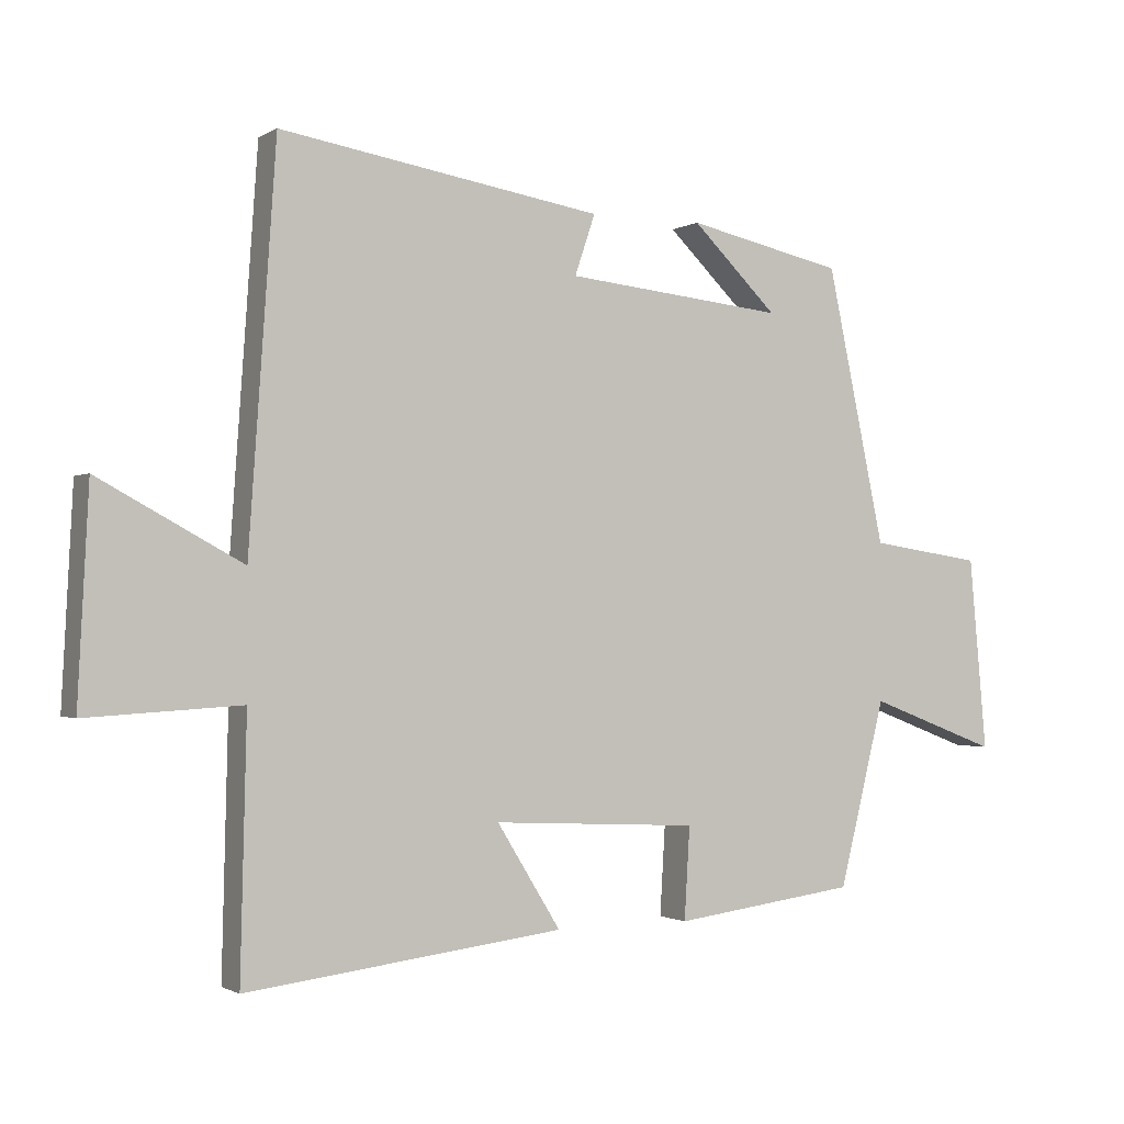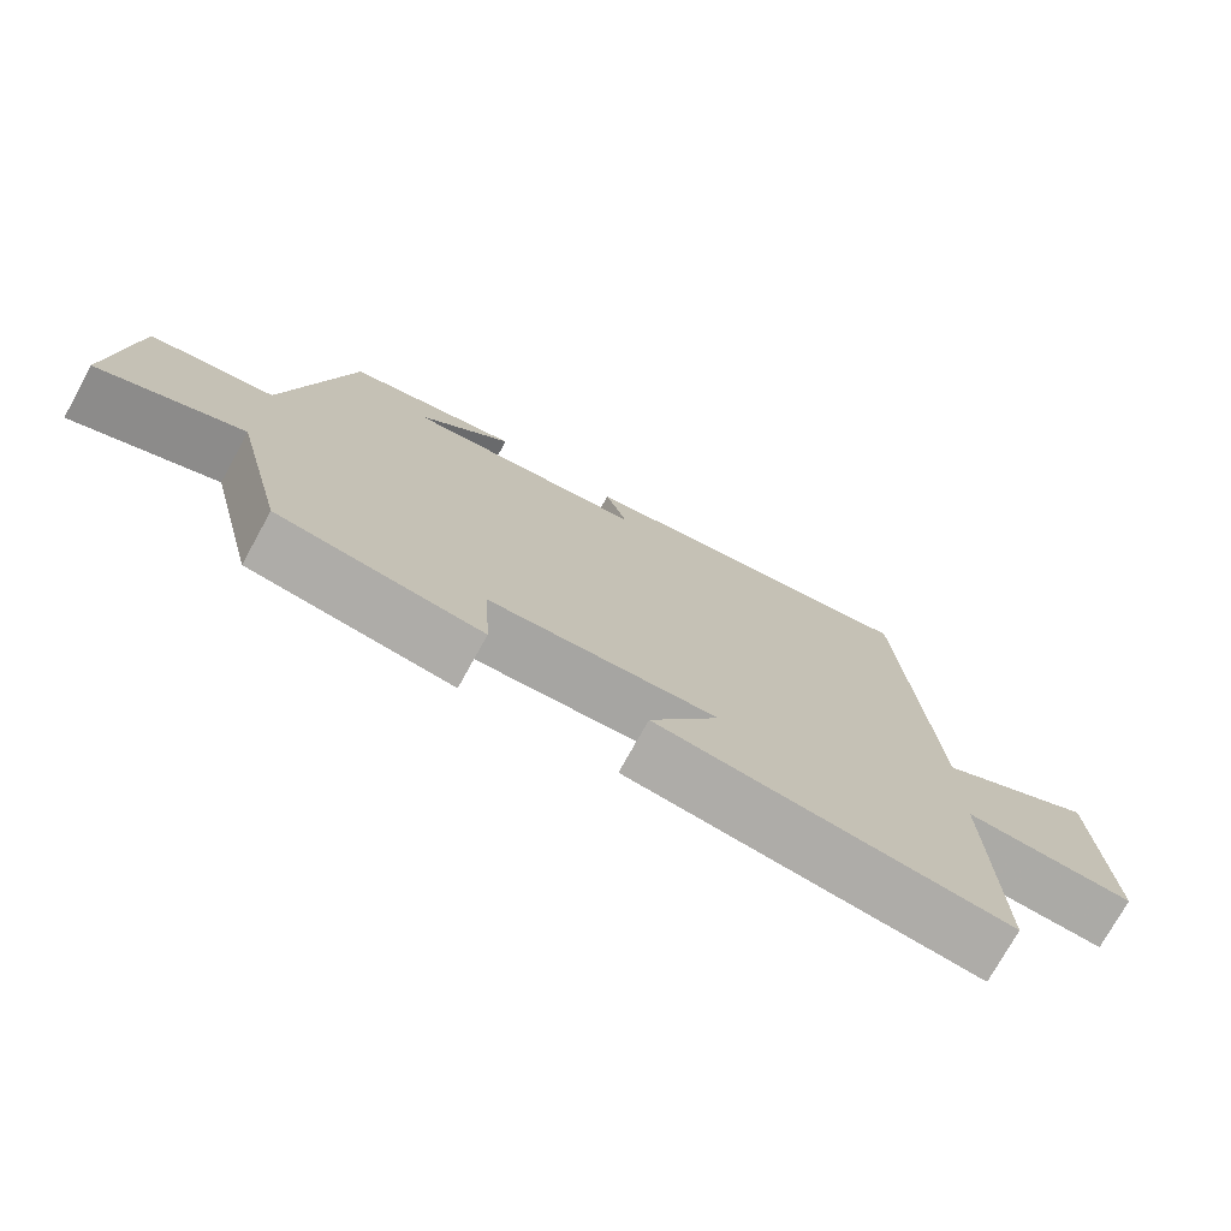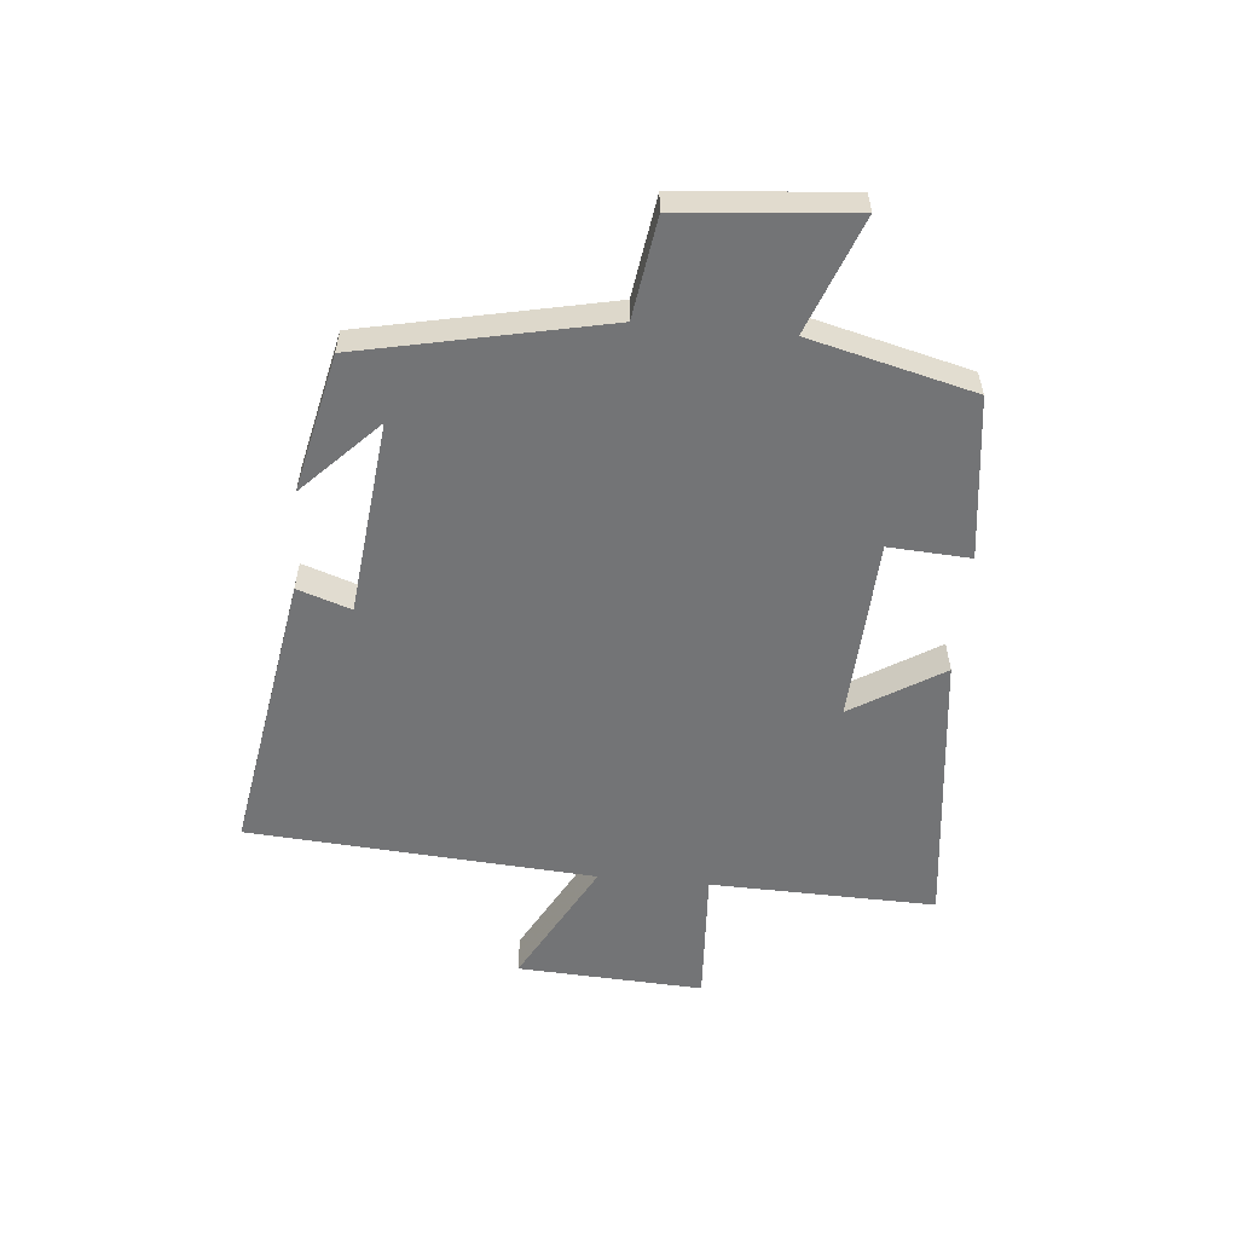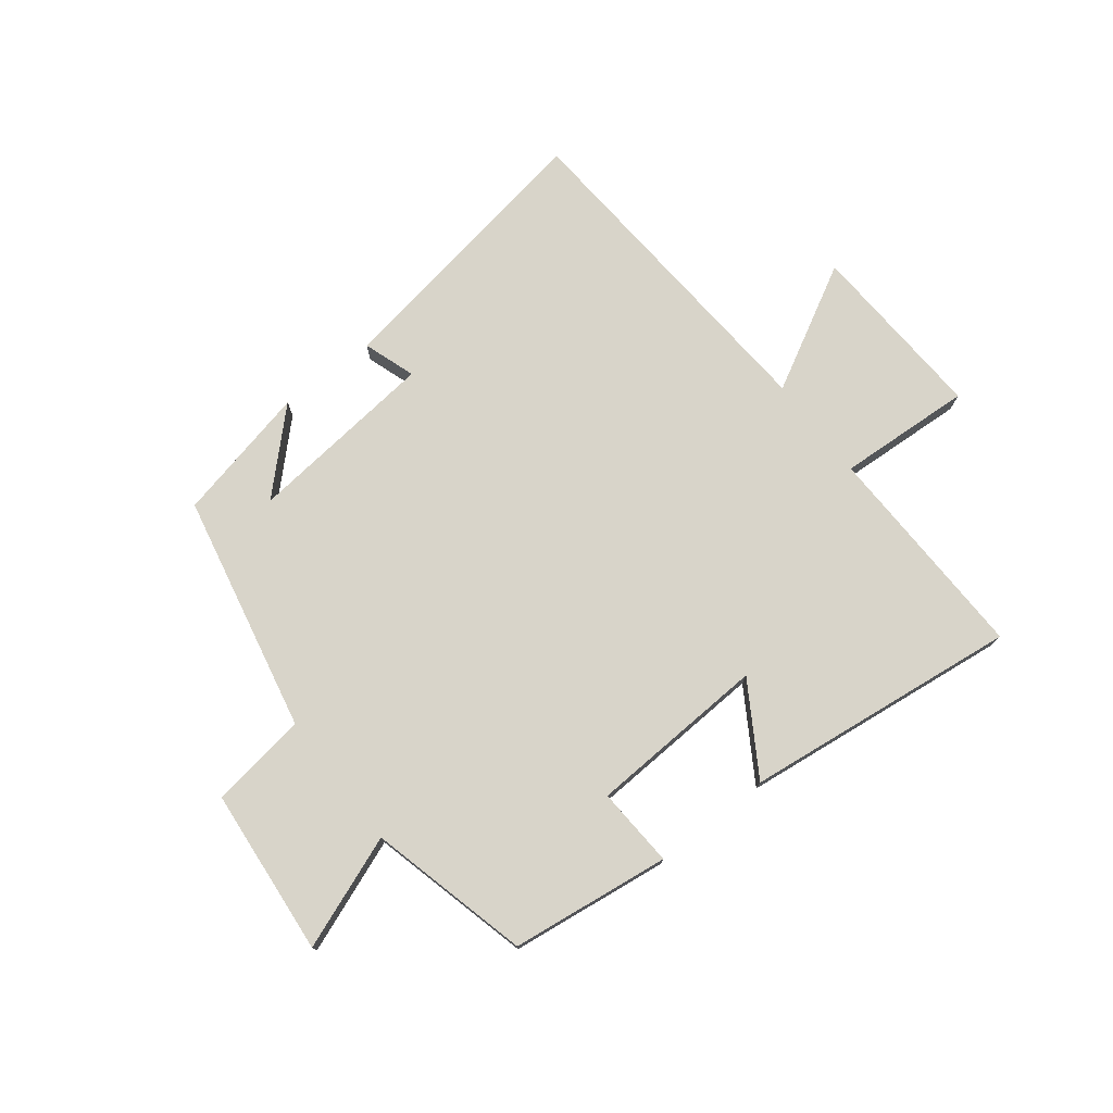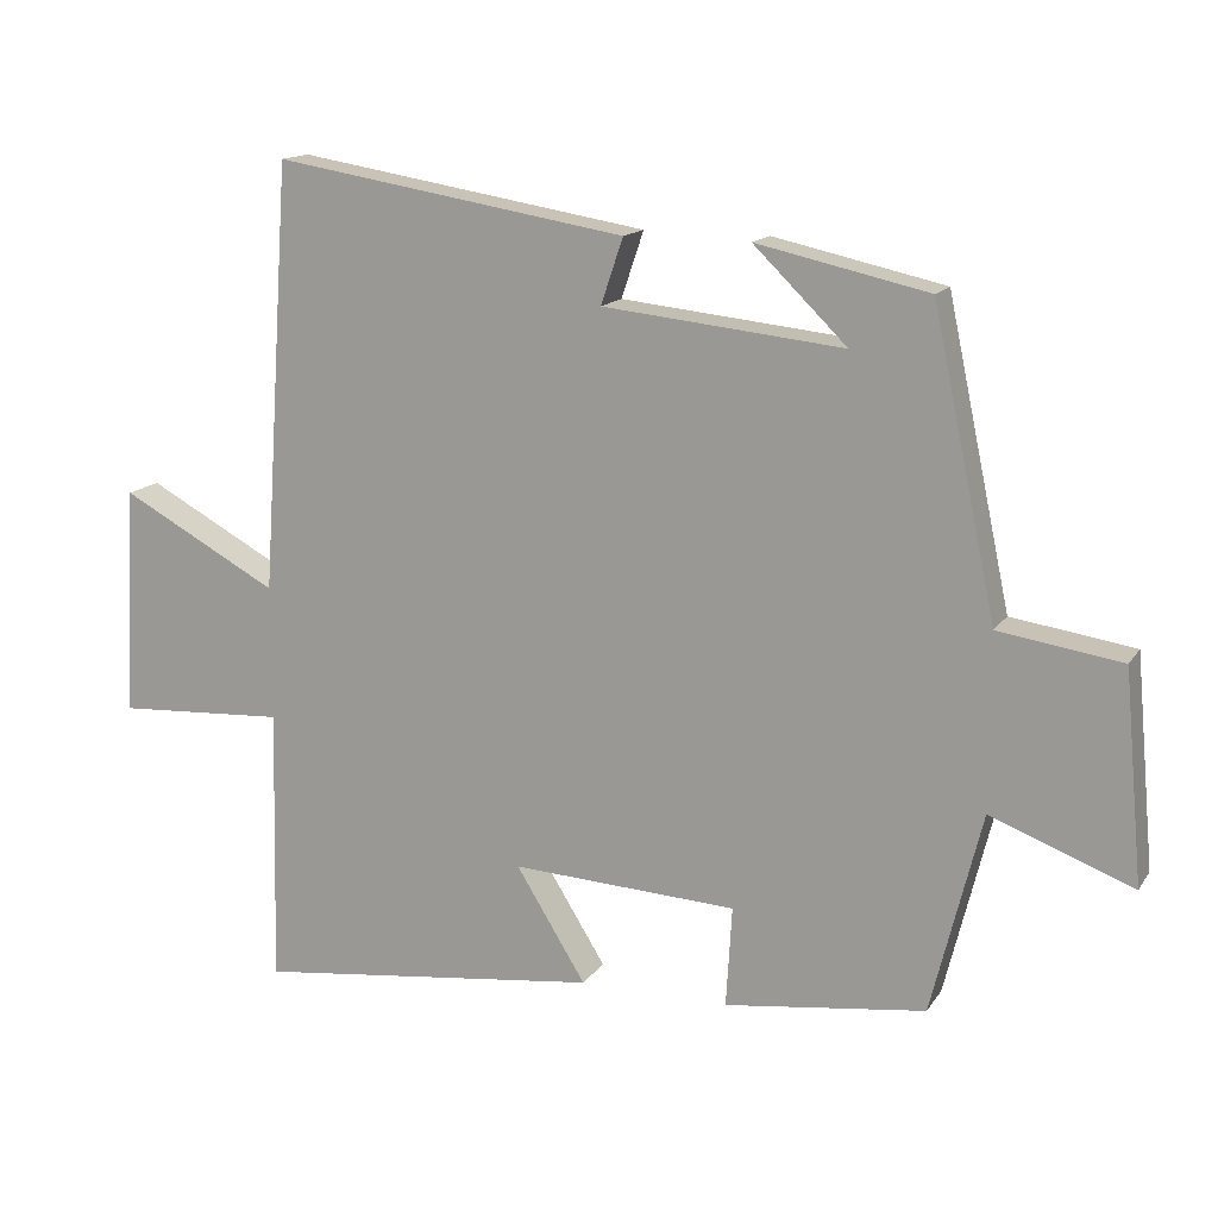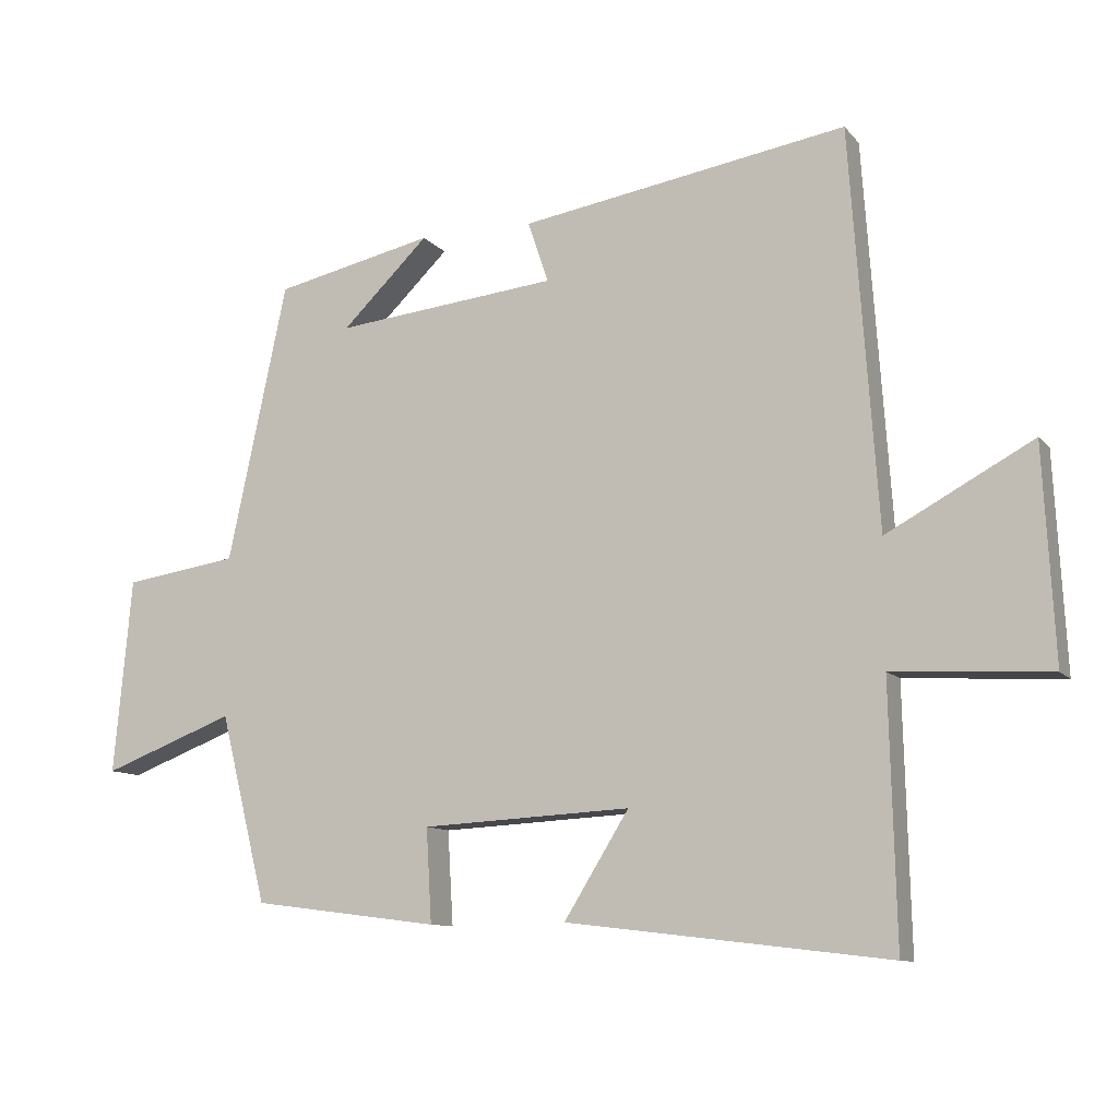
<metadata>
{"format":"obj","ext":"obj","renderer":"f3d","projection":"perspective","resolution":1024,"background":"white","views":[{"elev":-1.2,"azim":-27.6,"up":"+Z"},{"elev":-74.8,"azim":151.1,"up":"+Z"},{"elev":-56.1,"azim":84.7,"up":"+Y"},{"elev":75.7,"azim":142.1,"up":"+Y"},{"elev":14.7,"azim":22.0,"up":"+Z"},{"elev":-10.6,"azim":-156.9,"up":"+Z"}]}
</metadata>
<code>
v -0.509 0.07 -0.556
v -0.5 0.07 -0.181
v -0.728 0.07 -0.194
v -0.712 0.07 0.116
v -0.5 0.07 0.001
v -0.46 0.07 0.578
v 0.015 0.07 0.5
v -0.015 0.07 0.411
v 0.309 0.07 0.377
v 0.183 0.07 0.5
v 0.414 0.07 0.449
v 0.5 0.07 0.044
v 0.666 0.07 0.019
v 0.692 0.07 -0.265
v 0.5 0.07 -0.192
v 0.432 0.07 -0.465
v 0.161 0.07 -0.5
v 0.169 0.07 -0.364
v -0.135 0.07 -0.348
v -0.041 0.07 -0.5
v -0.509 0 -0.556
v -0.5 0 -0.181
v -0.728 0 -0.194
v -0.712 0 0.116
v -0.5 0 0.001
v -0.46 0 0.578
v 0.015 0 0.5
v -0.015 0 0.411
v 0.309 0 0.377
v 0.183 0 0.5
v 0.414 0 0.449
v 0.5 0 0.044
v 0.666 0 0.019
v 0.692 0 -0.265
v 0.5 0 -0.192
v 0.432 0 -0.465
v 0.161 0 -0.5
v 0.169 0 -0.364
v -0.135 0 -0.348
v -0.041 0 -0.5
f 19 20 1 2
f 18 19 2
f 15 16 17 18
f 15 18 2
f 12 13 14 15
f 12 15 2
f 9 10 11
f 9 11 12 2
f 5 6 7 8
f 9 2 3
f 8 9 3
f 5 8 3
f 3 4 5
f 22 21 40 39
f 22 39 38
f 38 37 36 35
f 22 38 35
f 35 34 33 32
f 22 35 32
f 31 30 29
f 22 32 31 29
f 28 27 26 25
f 23 22 29
f 23 29 28
f 23 28 25
f 25 24 23
f 1 21 22 2
f 2 22 23 3
f 3 23 24 4
f 4 24 25 5
f 5 25 26 6
f 6 26 27 7
f 7 27 28 8
f 8 28 29 9
f 9 29 30 10
f 10 30 31 11
f 11 31 32 12
f 12 32 33 13
f 13 33 34 14
f 14 34 35 15
f 15 35 36 16
f 16 36 37 17
f 17 37 38 18
f 18 38 39 19
f 19 39 40 20
f 20 40 21 1

</code>
